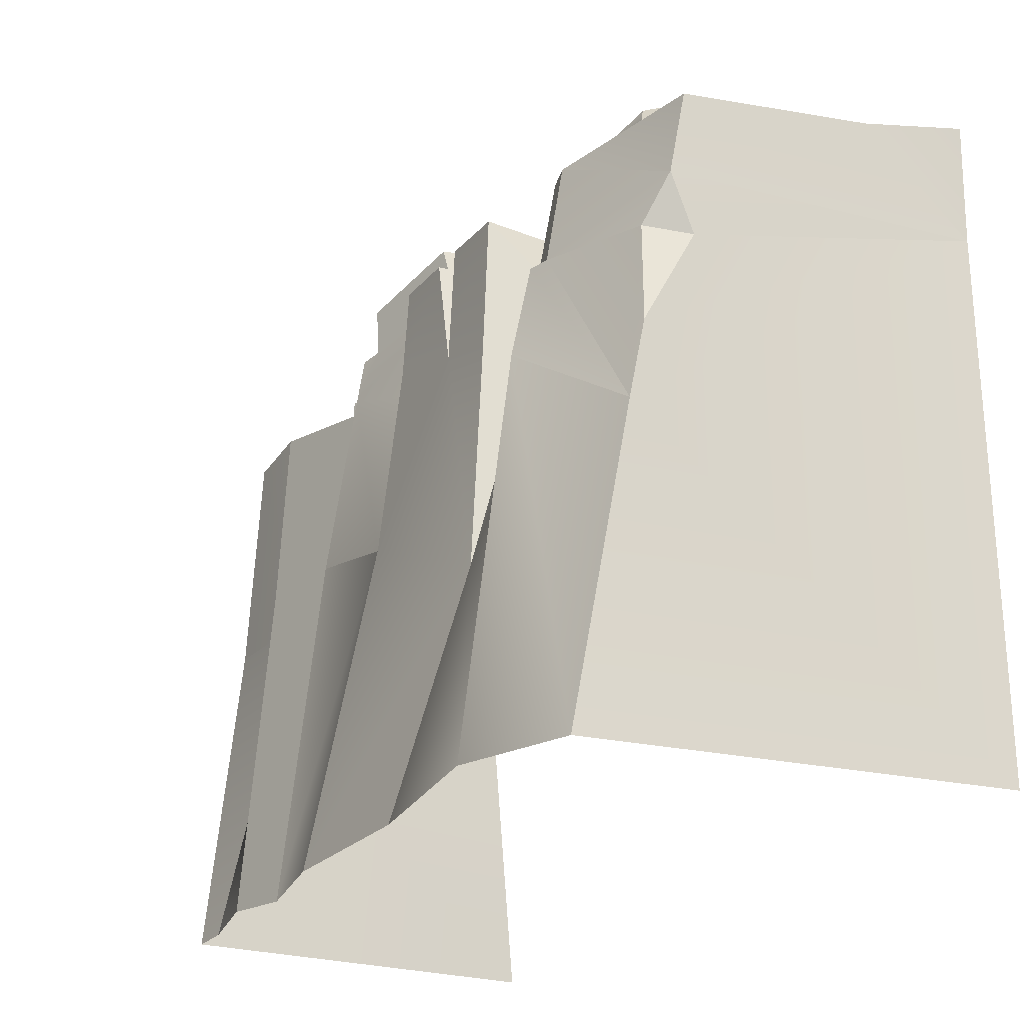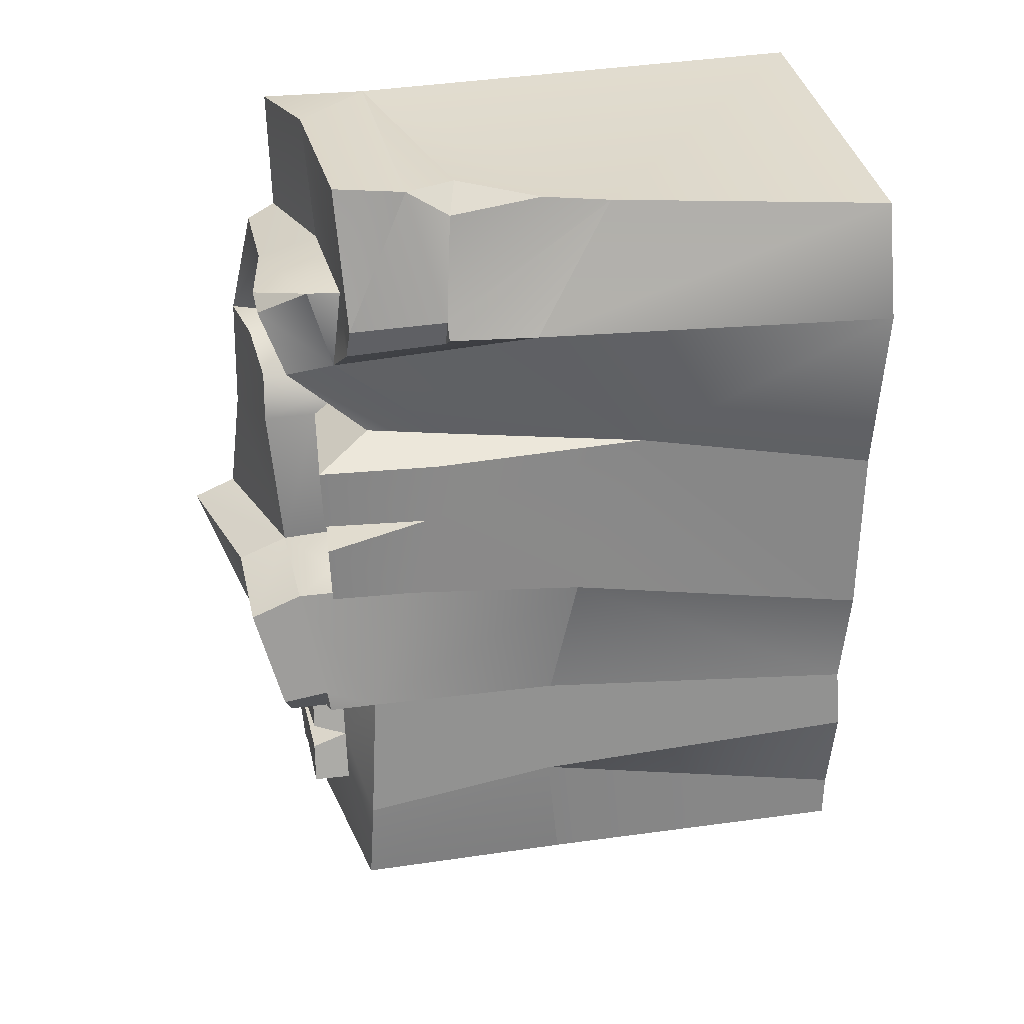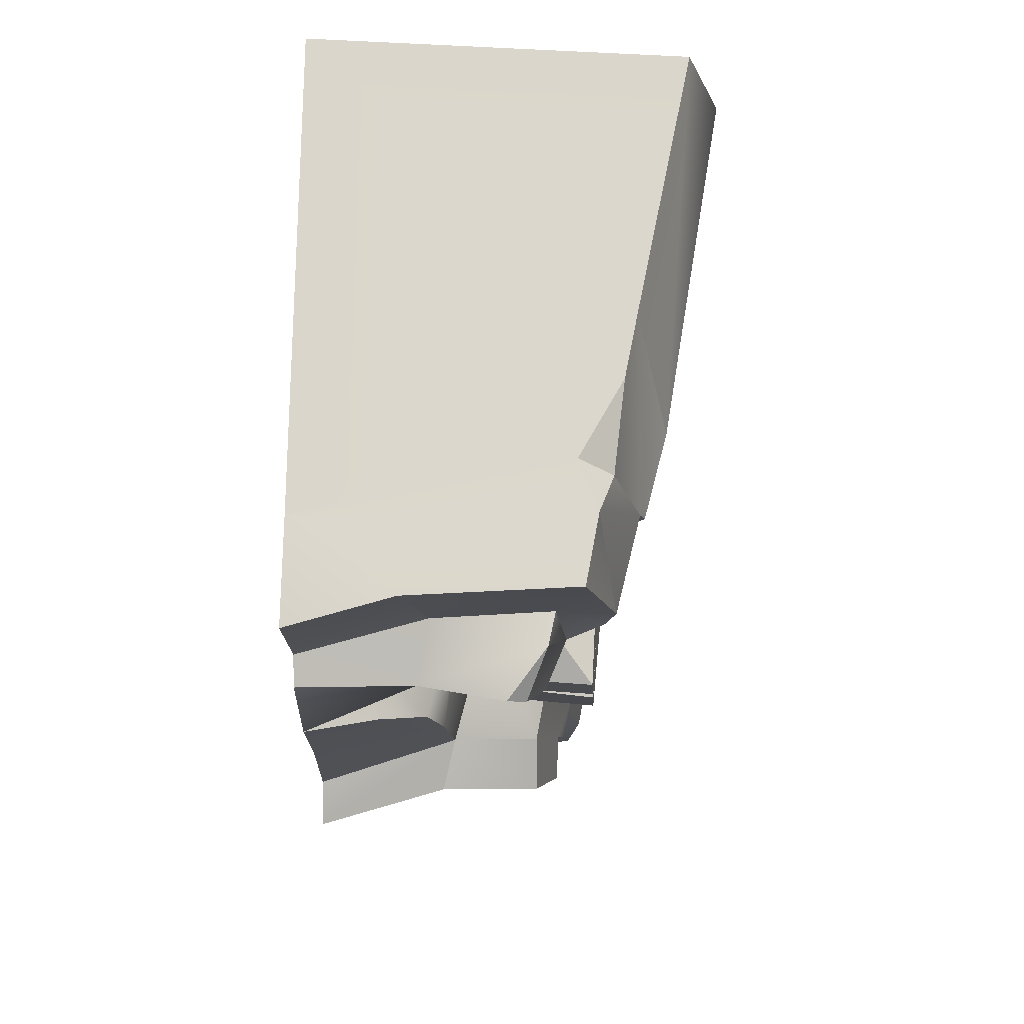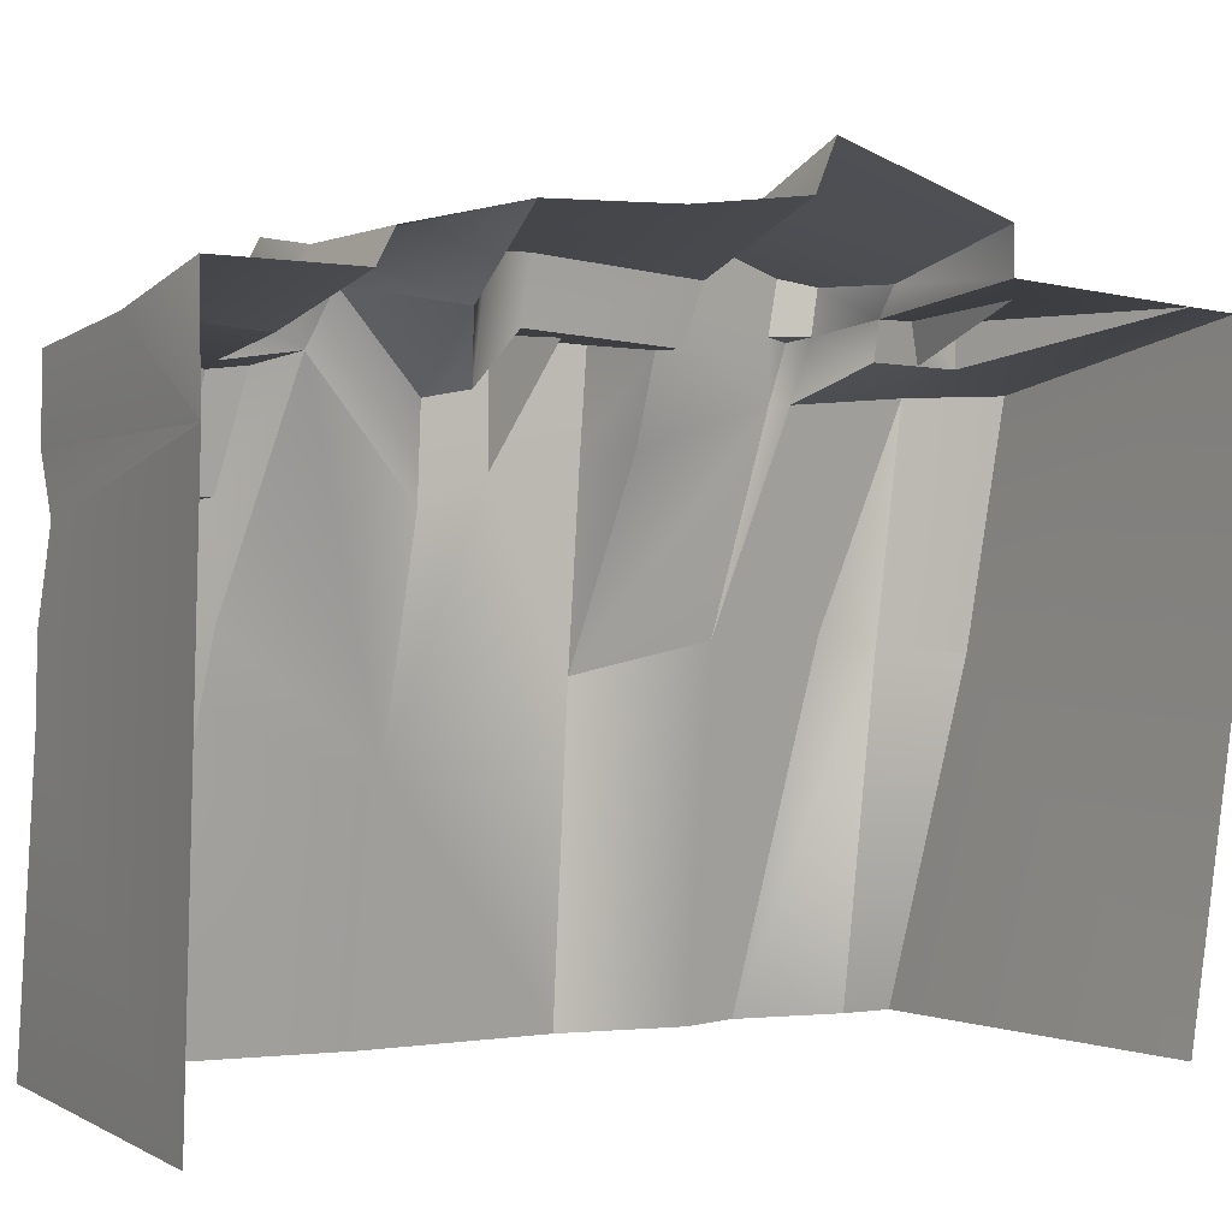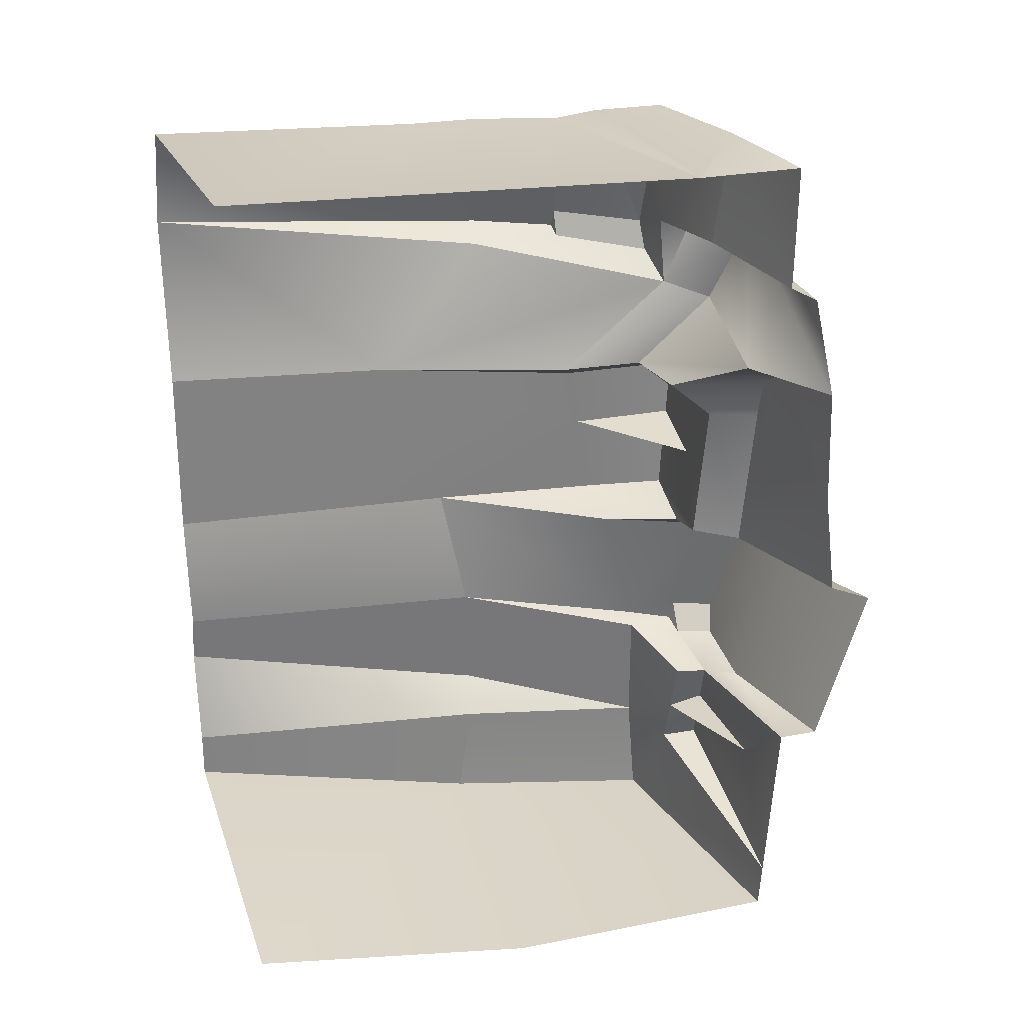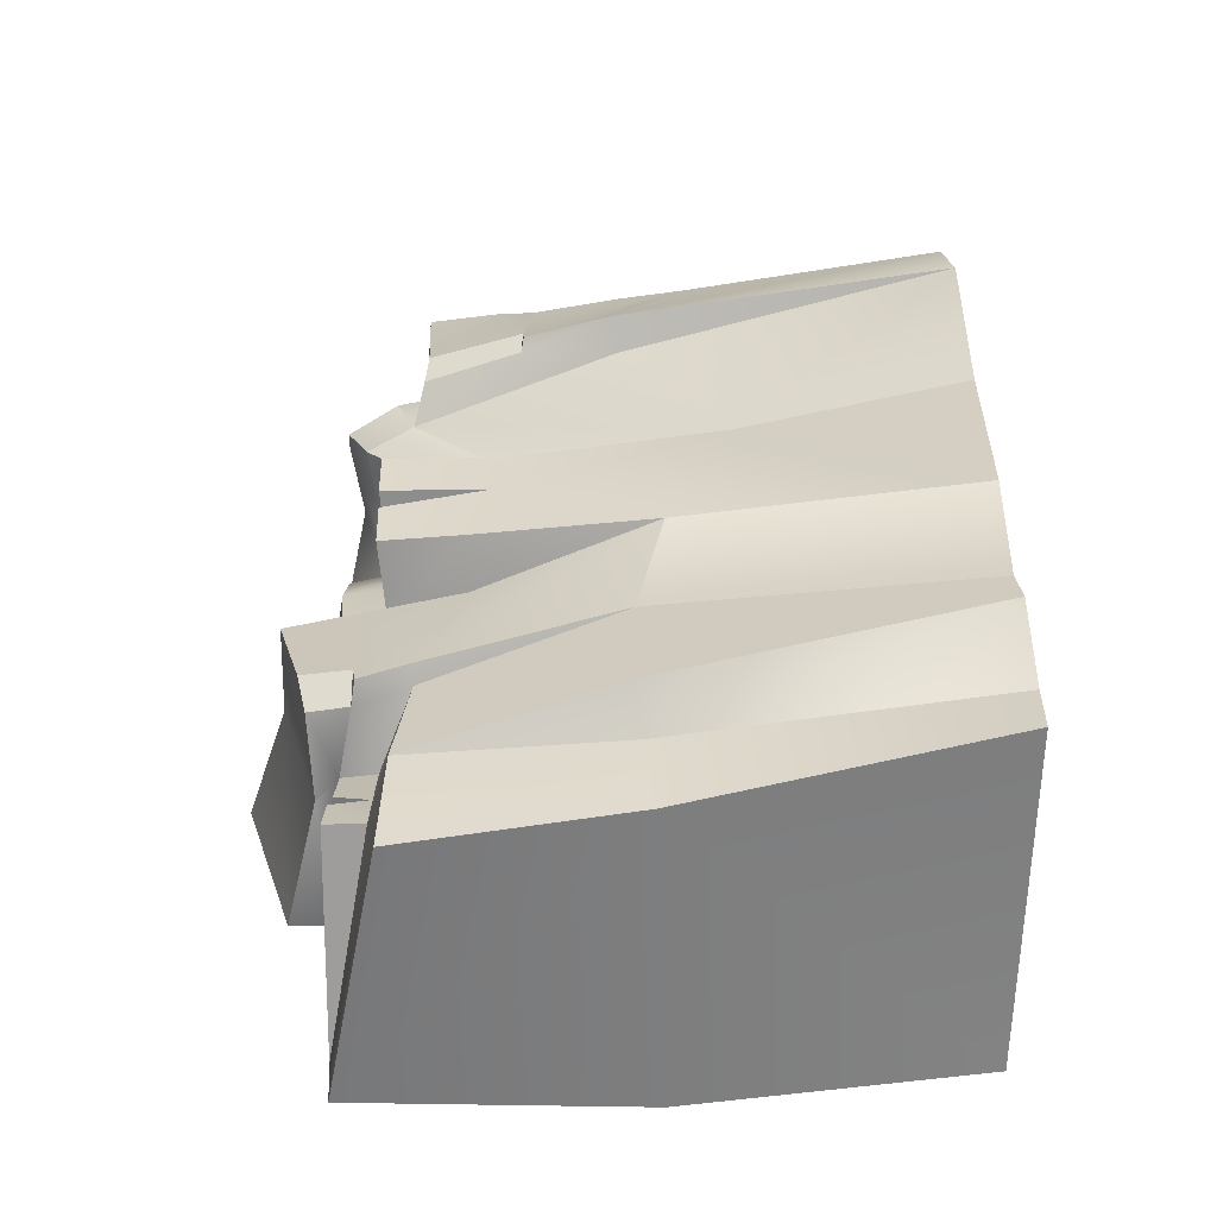
<metadata>
{"format":"obj","ext":"obj","renderer":"f3d","projection":"perspective","resolution":1024,"background":"white","views":[{"elev":-21.6,"azim":152.8,"up":"+Z"},{"elev":31.7,"azim":79.3,"up":"+Y"},{"elev":74.1,"azim":0.9,"up":"+Y"},{"elev":0.7,"azim":-121.1,"up":"+Z"},{"elev":24.9,"azim":-107.4,"up":"+Y"},{"elev":-54.8,"azim":89.3,"up":"+Y"}]}
</metadata>
<code>
g mountines_huge_02
v 0.0495 -0.2841 0.3466
v 0.05674 -0.2182 0.3437
v 0.05385 -0.1987 0.2075
v 0.06398 -0.2689 0.2018
v 0.09946 0.1931 0.2271
v 0.07629 0.2749 0.1757
v 0.1096 0.2727 -0.0002642
v 0.1335 0.2025 -0.0002642
v 0.06254 0.2662 0.2778
v 0.06833 0.2771 0.2191
v 0.08209 0.2003 0.2836
v 0.03647 0.09242 0.2792
v 0.0734 0.09387 0.1482
v 0.05964 0.08011 0.2894
v 0.05674 0.08083 0.3697
v 0.02706 0.09531 0.3328
v 0.03719 0.1532 0.3545
v 0.07846 0.1822 0.2206
v 0.0734 0.09387 0.1482
v 0.03647 0.09242 0.2792
v 0.1335 0.2025 -0.0002642
v 0.1161 0.0859 -0.0002642
v 0.07774 0.1829 0.2843
v 0.06109 0.1713 0.348
v 0.0676 0.1916 0.3458
v 0.08209 0.2003 0.2836
v 0.07846 0.1822 0.2206
v 0.09946 0.1931 0.2271
v 0.1335 0.2025 -0.0002642
v 0.07774 0.1829 0.2843
v 0.08571 0.1887 0.2829
v 0.03719 0.1532 0.3545
v 0.06109 0.1713 0.348
v 0.0104 -0.2197 0.3567
v -0.1337 -0.258 0.3813
v 0.009677 -0.2197 0.3821
v -0.1337 0.04246 0.4139
v -0.1337 0.1207 0.4117
v -0.08518 0.1221 0.403
v -0.05404 0.1026 0.3973
v -0.04318 0.07287 0.3987
v -0.03884 -0.02706 0.3907
v -0.1337 -0.02778 0.4226
v -0.09314 0.1308 0.3668
v -0.03666 0.1011 0.3335
v -0.05404 0.1026 0.3973
v -0.08518 0.1221 0.403
v -0.04318 0.07287 0.3987
v -0.03811 0.07576 0.3632
v -0.03884 -0.02706 0.3907
v -0.03015 -0.01981 0.3574
v -0.1337 0.1207 0.4117
v 0.06398 -0.2689 0.2018
v -0.1337 -0.2892 0.1923
v -0.1337 -0.2877 0.3792
v 0.0495 -0.2841 0.3466
v -0.1337 -0.2595 -0.0002642
v 0.09657 -0.2392 -0.0002642
v 0.06398 -0.2689 0.2018
v 0.05385 -0.1987 0.2075
v 0.09729 -0.2081 -0.0002642
v 0.09657 -0.2392 -0.0002642
v 0.1002 -0.106 -0.0002642
v 0.07557 -0.1053 0.2112
v 0.07919 -0.01837 0.1931
v 0.1154 -0.02995 -0.0002642
v 0.0734 0.09387 0.1482
v 0.1161 0.0859 -0.0002642
v 0.1154 -0.02995 -0.0002642
v 0.07919 -0.01837 0.1931
v 0.06181 0.03884 0.2981
v 0.06543 -0.01764 0.3096
v 0.05964 0.02001 0.3668
v 0.06109 -0.01909 0.3654
v 0.05964 0.08011 0.2894
v 0.05674 0.08083 0.3697
v 0.05891 0.04028 0.3683
v -0.1337 -0.04009 0.4516
v -0.1337 -0.02778 0.4226
v -0.03884 -0.02706 0.3907
v -0.0468 -0.04588 0.424
v -0.1337 0.2807 0.3089
v -0.0649 0.2886 0.3596
v -0.1337 0.2814 0.3784
v 0.04009 0.2807 0.2713
v 0.05312 0.2807 0.3046
v -0.05694 0.1945 0.3944
v -0.09314 0.1308 0.3668
v -0.1337 0.1207 0.4117
v -0.0004599 0.1938 0.403
v 0.01185 0.1844 0.4016
v 0.02416 0.1424 0.3857
v -0.1337 0.1902 0.3958
v 0.02054 -0.04081 0.3864
v 0.03357 -0.03212 0.3096
v 0.04878 -0.1248 0.3379
v 0.03792 -0.1168 0.3719
v 0.07919 -0.01837 0.1931
v 0.07557 -0.1053 0.2112
v 0.04154 -0.1306 0.3697
v -0.0468 -0.04588 0.424
v -0.03666 -0.1444 0.3951
v -0.1337 -0.1451 0.4168
v -0.1337 -0.04009 0.4516
v 0.02343 -0.1386 0.398
v 0.03719 -0.1219 0.403
v 0.02126 -0.05457 0.4212
v 0.04878 -0.1248 0.3379
v 0.03719 -0.1306 0.3364
v 0.04154 -0.1306 0.3697
v 0.07557 -0.1053 0.2112
v 0.02633 -0.1364 0.3719
v -0.01205 -0.1494 0.3567
v -0.01349 -0.1516 0.3792
v 0.1002 -0.106 -0.0002642
v 0.111 -0.1422 -0.0002642
v 0.07919 -0.1784 0.2141
v 0.07557 -0.1053 0.2112
v 0.07919 -0.1784 0.2141
v 0.05674 -0.2182 0.3437
v 0.03719 -0.1306 0.3364
v 0.07557 -0.1053 0.2112
v 0.001712 -0.1936 0.3813
v -0.0004599 -0.1864 0.3567
v 0.0104 -0.2197 0.3567
v 0.009677 -0.2197 0.3821
v 0.05674 -0.2182 0.3437
v 0.07919 -0.1784 0.2141
v 0.05385 -0.1987 0.2075
v 0.111 -0.1422 -0.0002642
v 0.09729 -0.2081 -0.0002642
v 0.03357 -0.03212 0.3096
v 0.06543 -0.01764 0.3096
v 0.07919 -0.01837 0.1931
v 0.007505 -0.02778 0.3596
v 0.06109 -0.01909 0.3654
v -0.03015 -0.01981 0.3574
v 0.06109 -0.01909 0.3654
v 0.007505 -0.02778 0.3596
v -0.03811 0.07576 0.3632
v -0.03666 0.1011 0.3335
v 0.02706 0.09531 0.3328
v 0.05674 0.08083 0.3697
v 0.02706 0.09531 0.3328
v -0.03666 0.1011 0.3335
v -0.09314 0.1308 0.3668
v 0.02416 0.1424 0.3857
v -0.05694 0.1945 0.3944
v -0.0497 0.209 0.3545
v 0.02488 0.2018 0.369
v -0.0004599 0.1938 0.403
v -0.1337 0.2003 0.377
v -0.1337 0.1902 0.3958
v 0.02923 0.2025 0.3473
v 0.07629 0.2749 0.1757
v -0.1337 0.2807 0.3089
v -0.1337 0.2894 -0.0002642
v 0.1096 0.2727 -0.0002642
v -0.1337 -0.1451 0.39
v -0.1337 -0.1451 0.4168
v -0.03666 -0.1444 0.3951
v -0.01349 -0.1516 0.3792
v -0.01349 -0.1516 0.3792
v -0.03666 -0.1444 0.3951
v 0.02343 -0.1386 0.398
v 0.02633 -0.1364 0.3719
v 0.02054 -0.04081 0.3864
v 0.03792 -0.1168 0.3719
v 0.03719 -0.1219 0.403
v 0.02126 -0.05457 0.4212
v 0.03647 0.09242 0.2792
v 0.02706 0.09531 0.3328
v 0.02416 0.1424 0.3857
v 0.03719 0.1532 0.3545
v 0.03719 0.1532 0.3545
v 0.02416 0.1424 0.3857
v 0.01185 0.1844 0.4016
v 0.02488 0.2018 0.369
v 0.02054 -0.04081 0.3864
v 0.007505 -0.02778 0.3596
v 0.03357 -0.03212 0.3096
v -0.03884 -0.02706 0.3907
v -0.03015 -0.01981 0.3574
v 0.02923 0.2025 0.3473
v -0.0497 0.209 0.3545
v -0.0649 0.2886 0.3596
v 0.04516 0.2829 0.3509
v 0.0676 0.1916 0.3458
v 0.06109 0.1713 0.348
v 0.03719 0.1532 0.3545
v -0.0649 0.2886 0.3596
v -0.0497 0.209 0.3545
v -0.1337 0.2003 0.377
v -0.1337 0.2814 0.3784
v -0.03884 -0.02706 0.3907
v 0.02054 -0.04081 0.3864
v 0.02126 -0.05457 0.4212
v -0.0468 -0.04588 0.424
v -0.1337 -0.258 0.3813
v 0.0104 -0.2197 0.3567
v 0.0495 -0.2841 0.3466
v -0.1337 -0.2877 0.3792
v 0.05674 -0.2182 0.3437
v -0.0004599 -0.1864 0.3567
v 0.03719 -0.1306 0.3364
v -0.01205 -0.1494 0.3567
v -0.0004599 -0.1864 0.3567
v -0.004804 -0.1791 0.3799
v -0.01349 -0.1516 0.3792
v -0.01205 -0.1494 0.3567
v -0.01349 -0.1516 0.3792
v -0.004804 -0.1791 0.3799
v -0.08156 -0.1856 0.3857
v -0.1337 -0.1451 0.39
v -0.004804 -0.1791 0.3799
v -0.0004599 -0.1864 0.3567
v -0.08156 -0.1856 0.3857
v -0.1337 -0.258 0.3813
v -0.08156 -0.1856 0.3857
v 0.001712 -0.1936 0.3813
v 0.009677 -0.2197 0.3821
v -0.1337 -0.1451 0.39
v -0.08156 -0.1856 0.3857
v -0.0004599 -0.1864 0.3567
v 0.001712 -0.1936 0.3813
v 0.02633 -0.1364 0.3719
v 0.02343 -0.1386 0.398
v 0.03719 -0.1219 0.403
v 0.03792 -0.1168 0.3719
v 0.02633 -0.1364 0.3719
v 0.03792 -0.1168 0.3719
v 0.04154 -0.1306 0.3697
v 0.05674 0.08083 0.3697
v 0.05891 0.04028 0.3683
v 0.002436 0.03015 0.3632
v -0.03811 0.07576 0.3632
v 0.002436 0.03015 0.3632
v 0.05891 0.04028 0.3683
v 0.06181 0.03884 0.2981
v 0.002436 0.03015 0.3632
v 0.06181 0.03884 0.2981
v 0.05964 0.02001 0.3668
v 0.06109 -0.01909 0.3654
v -0.03015 -0.01981 0.3574
v 0.002436 0.03015 0.3632
v 0.05964 0.02001 0.3668
v -0.03811 0.07576 0.3632
v 0.002436 0.03015 0.3632
v -0.03015 -0.01981 0.3574
v -0.0004599 0.1938 0.403
v 0.02488 0.2018 0.369
v 0.01185 0.1844 0.4016
v 0.03719 0.1532 0.3545
v 0.02488 0.2018 0.369
v 0.02923 0.2025 0.3473
v 0.06254 0.2662 0.2778
v 0.05312 0.2807 0.3046
v 0.04009 0.2807 0.2713
v 0.07774 0.1829 0.2843
v 0.08209 0.2003 0.2836
v 0.08571 0.1887 0.2829
v 0.08571 0.1887 0.2829
v 0.08209 0.2003 0.2836
v 0.07629 0.2749 0.1757
v 0.09946 0.1931 0.2271
v 0.06254 0.2662 0.2778
v 0.04009 0.2807 0.2713
v 0.06833 0.2771 0.2191
v 0.05312 0.2807 0.3046
v 0.06254 0.2662 0.2778
v 0.08209 0.2003 0.2836
v 0.0676 0.1916 0.3458
v 0.06833 0.2771 0.2191
v 0.04009 0.2807 0.2713
v -0.1337 0.2807 0.3089
v 0.07629 0.2749 0.1757
v -0.0649 0.2886 0.3596
v -0.1337 0.2807 0.3089
v 0.05312 0.2807 0.3046
v 0.04516 0.2829 0.3509
v 0.05312 0.2807 0.3046
v 0.0676 0.1916 0.3458
v 0.04516 0.2829 0.3509
g mountines_huge_02_0
f 3 2 1
f 4 3 1
f 7 6 5
f 8 7 5
f 6 10 9
f 11 6 9
f 14 13 12
f 14 12 15
f 12 16 15
f 19 18 17
f 20 19 17
f 21 18 19
f 22 21 19
f 25 24 23
f 26 25 23
f 29 28 27
f 27 28 30
f 28 31 30
f 32 27 30
f 33 32 30
f 36 35 34
f 39 38 37
f 40 39 37
f 41 40 37
f 41 37 42
f 37 43 42
f 46 45 44
f 47 46 44
f 45 46 48
f 49 45 48
f 49 48 50
f 51 49 50
f 52 47 44
f 55 54 53
f 56 55 53
f 54 57 53
f 57 58 53
f 61 60 59
f 62 61 59
f 65 64 63
f 66 65 63
f 69 68 67
f 70 69 67
f 67 71 70
f 71 72 70
f 71 73 72
f 73 74 72
f 75 71 67
f 75 76 71
f 76 77 71
f 80 79 78
f 81 80 78
f 84 83 82
f 82 86 85
f 89 88 87
f 90 87 88
f 91 90 88
f 92 91 88
f 93 89 87
f 96 95 94
f 97 96 94
f 98 95 96
f 99 98 96
f 100 96 97
f 103 102 101
f 104 103 101
f 102 105 101
f 105 106 101
f 101 106 107
f 110 109 108
f 111 108 109
f 112 109 110
f 113 109 112
f 114 113 112
f 117 116 115
f 118 117 115
f 121 120 119
f 122 121 119
f 125 124 123
f 126 125 123
f 129 128 127
f 129 130 128
f 131 130 129
f 134 133 132
f 132 133 135
f 133 136 135
f 139 138 137
f 142 141 140
f 143 142 140
f 146 145 144
f 147 146 144
f 150 149 148
f 151 150 148
f 149 152 148
f 152 153 148
f 154 149 150
f 157 156 155
f 158 157 155
f 161 160 159
f 162 161 159
f 165 164 163
f 166 165 163
f 169 168 167
f 170 169 167
f 173 172 171
f 174 173 171
f 177 176 175
f 178 177 175
f 181 180 179
f 182 179 180
f 183 182 180
f 186 185 184
f 187 186 184
f 187 184 188
f 184 189 188
f 190 189 184
f 193 192 191
f 194 193 191
f 197 196 195
f 198 197 195
f 201 200 199
f 202 201 199
f 201 203 200
f 203 204 200
f 205 204 203
f 206 204 205
f 209 208 207
f 210 209 207
f 213 212 211
f 214 213 211
f 217 216 215
f 220 219 218
f 221 220 218
f 218 219 222
f 225 224 223
f 228 227 226
f 229 228 226
f 232 231 230
f 235 234 233
f 236 235 233
f 239 238 237
f 242 241 240
f 245 244 243
f 246 245 243
f 249 248 247
f 252 251 250
f 255 254 253
f 258 257 256
f 261 260 259
f 264 263 262
f 265 264 262
f 268 267 266
f 271 270 269
f 272 271 269
f 275 274 273
f 276 275 273
f 279 278 277
f 280 279 277
f 283 282 281

</code>
